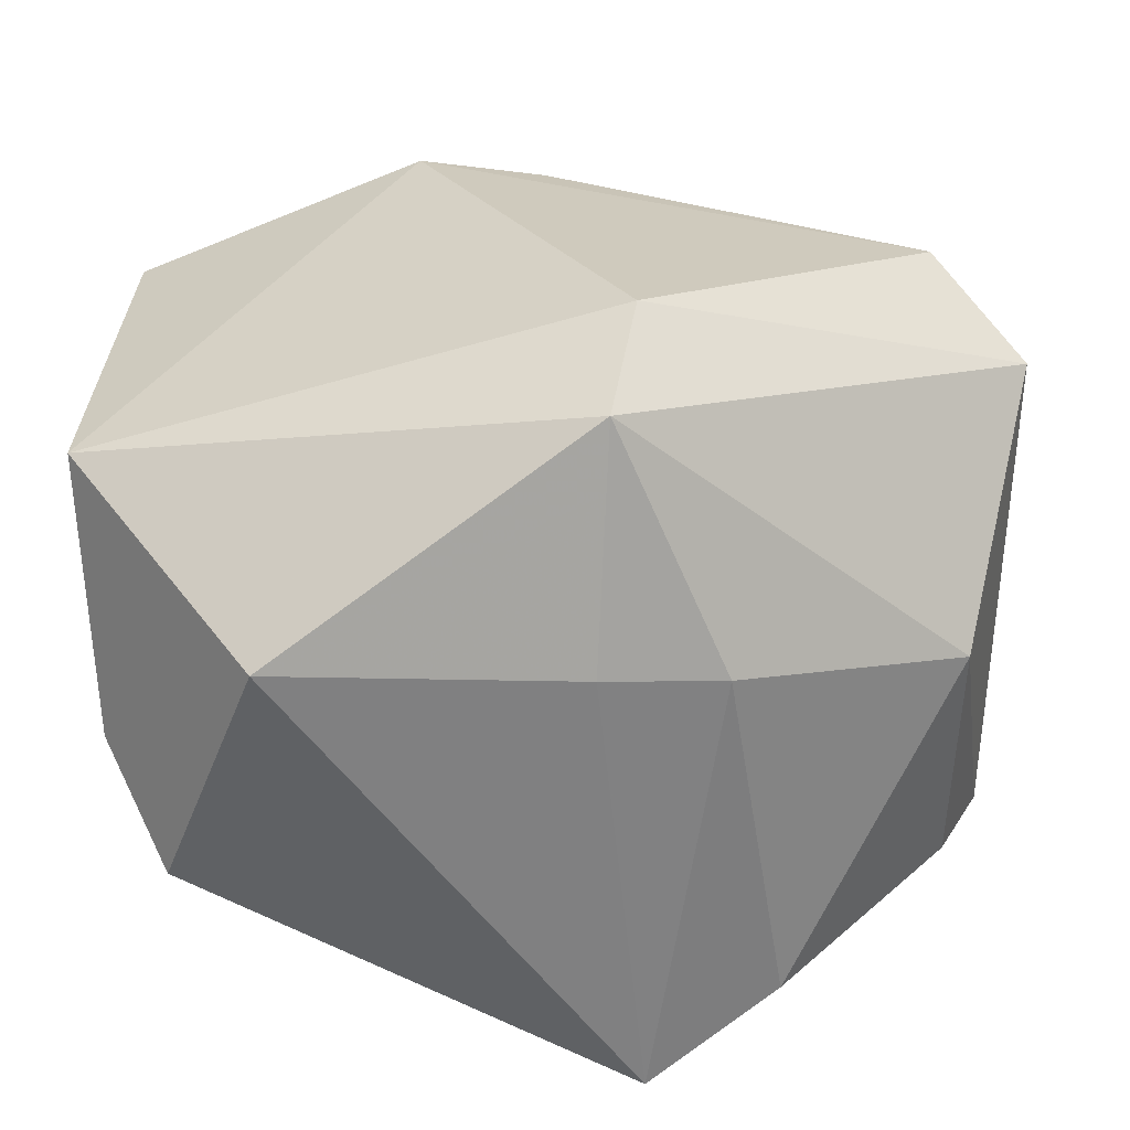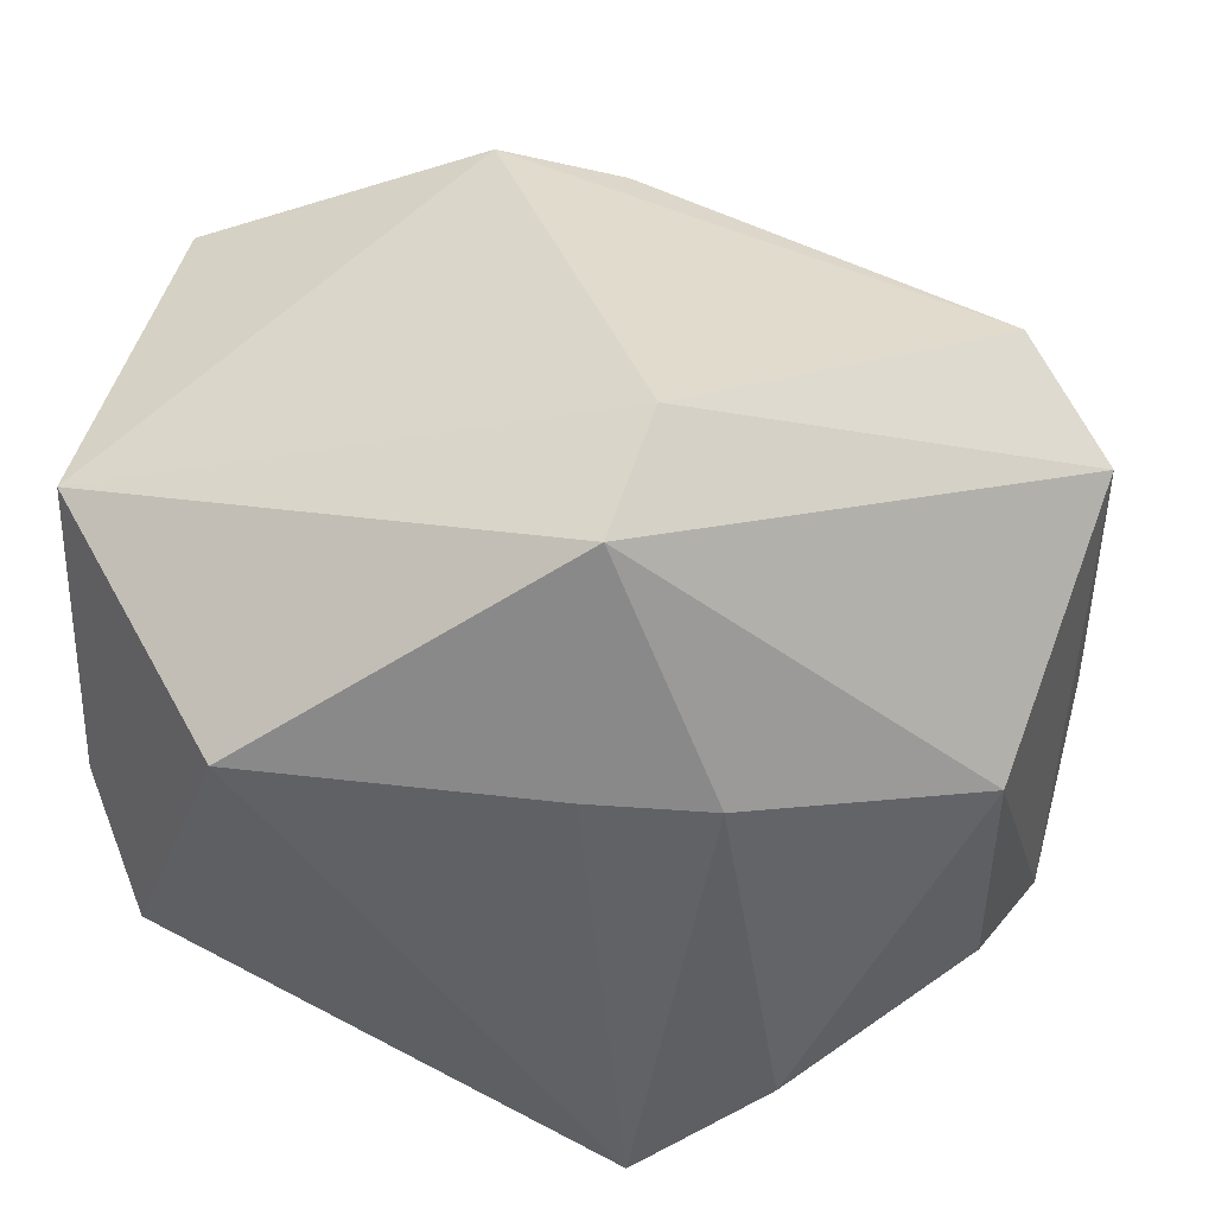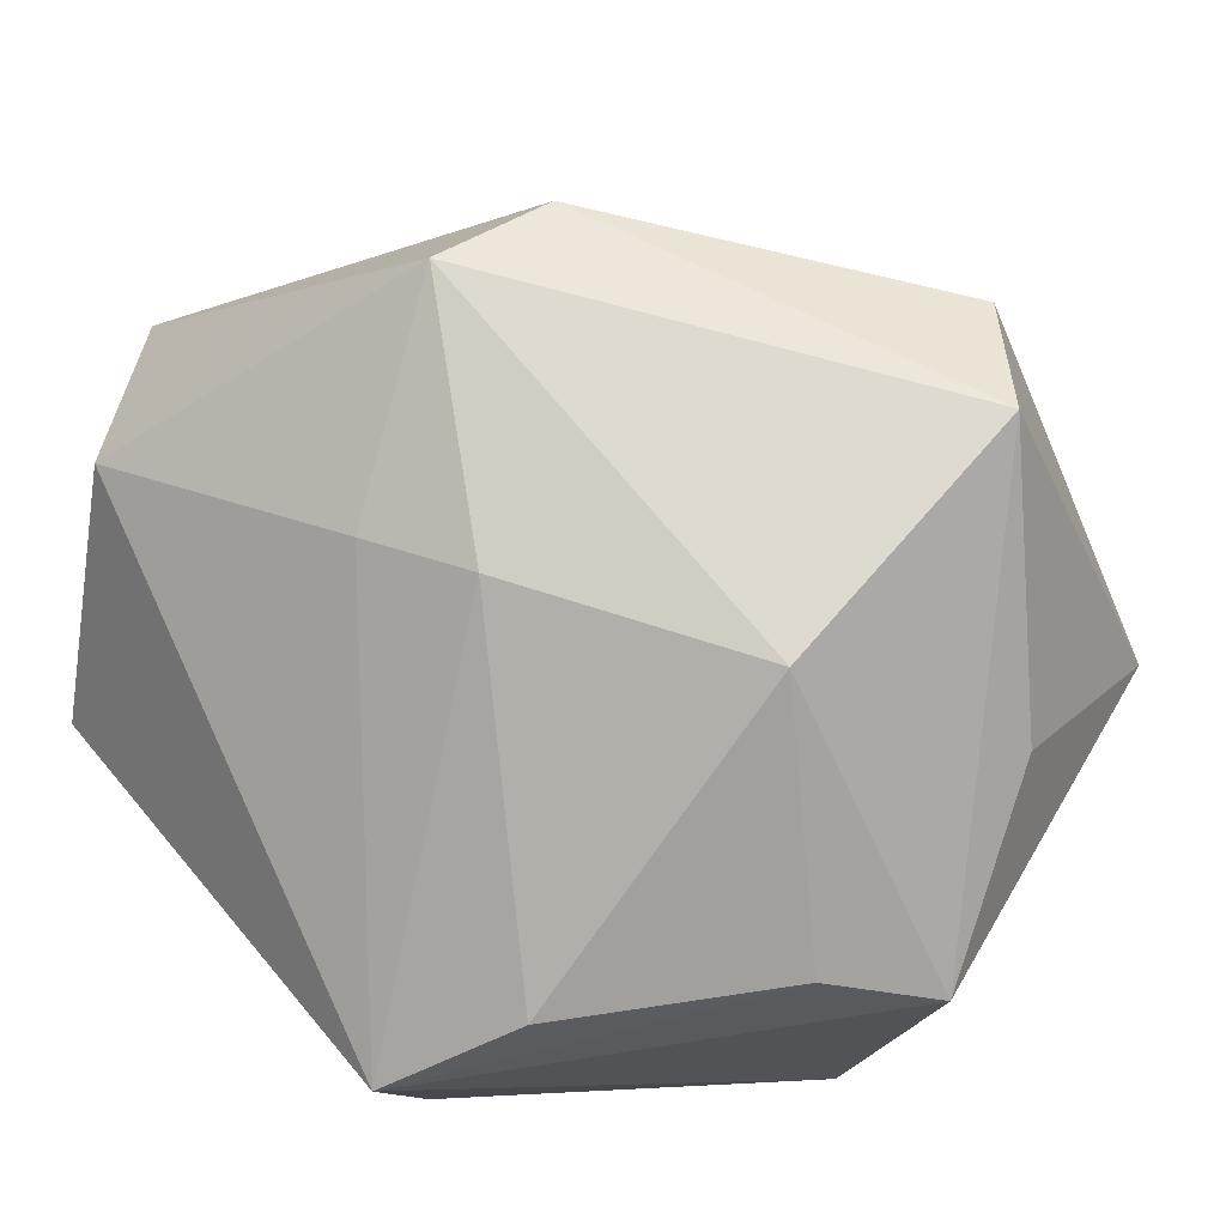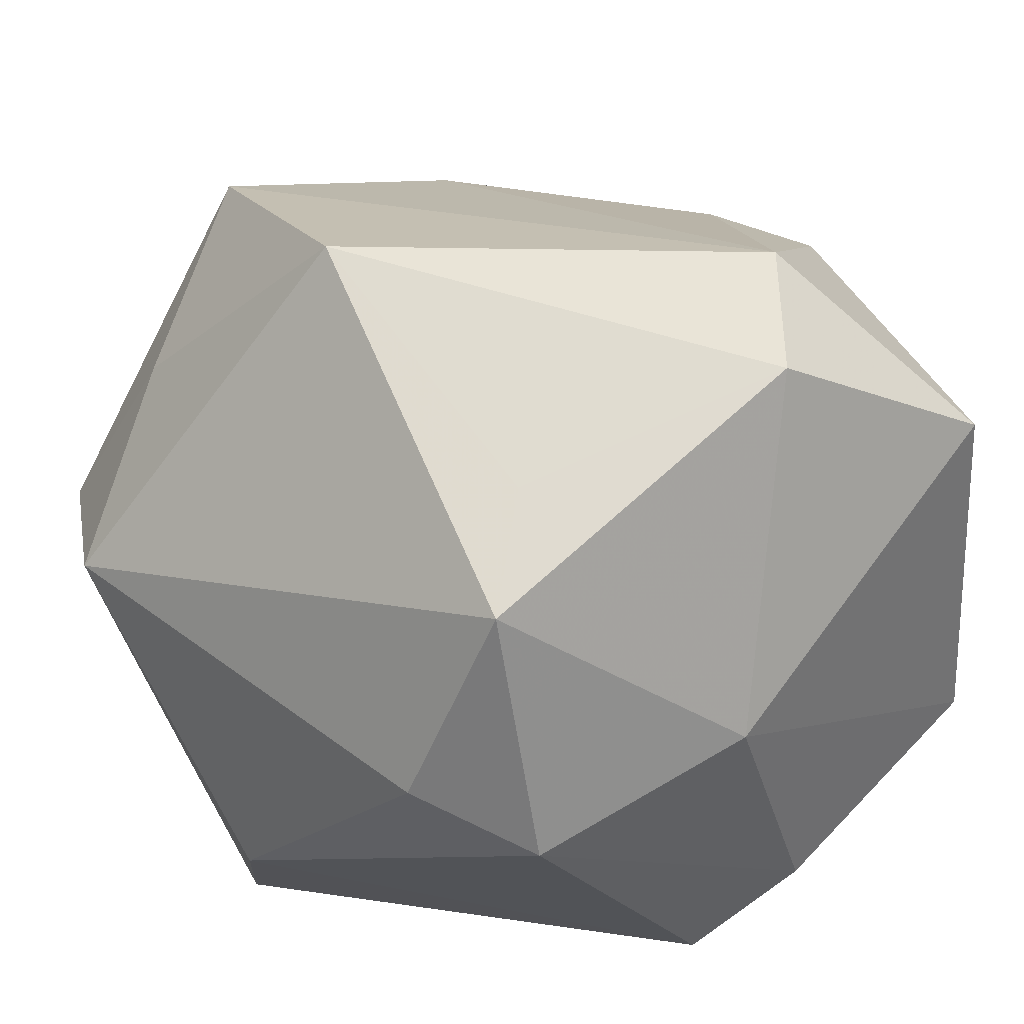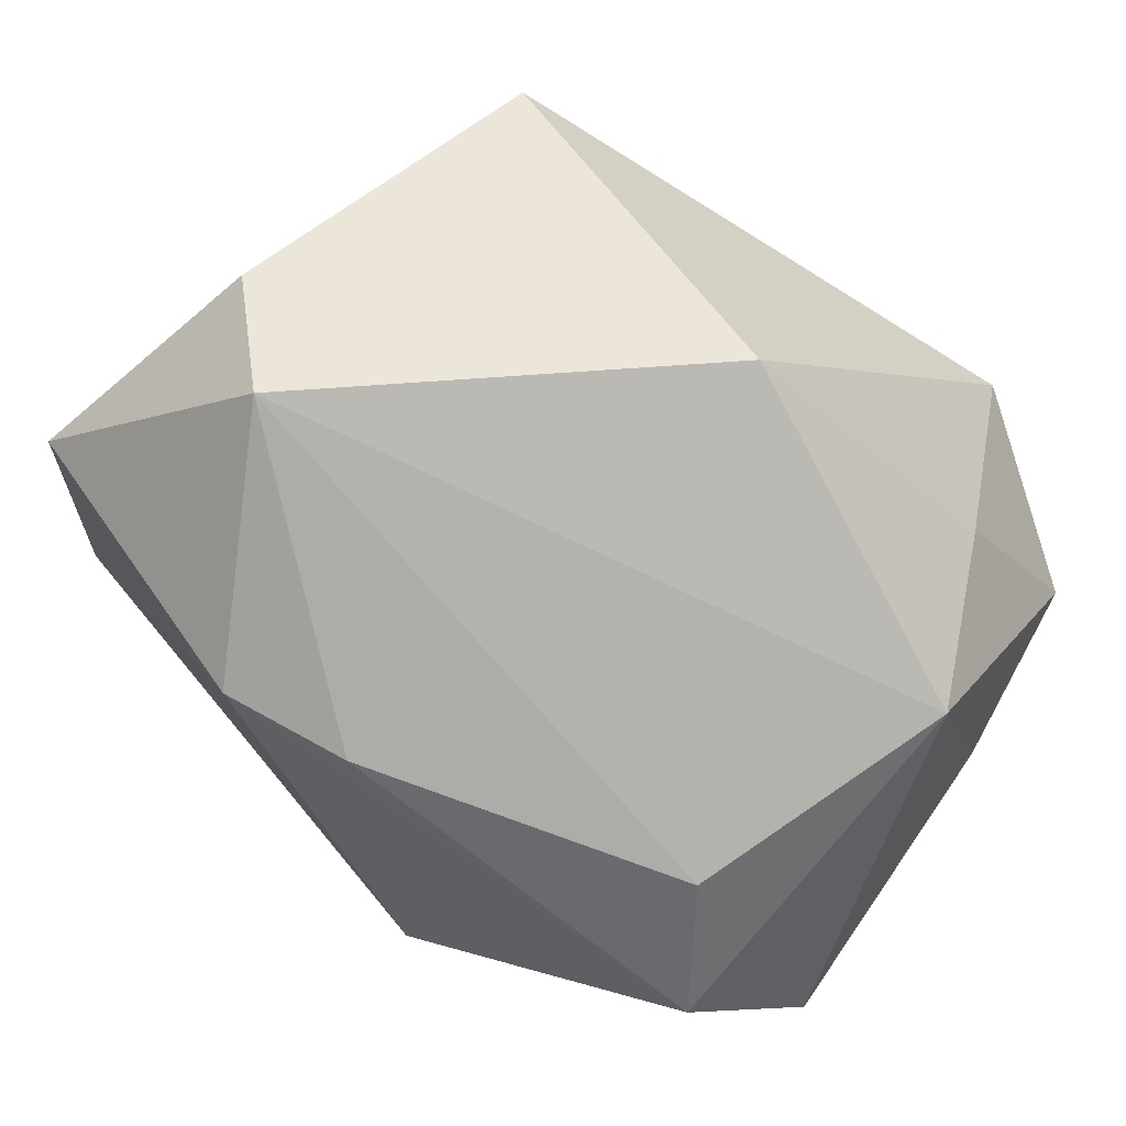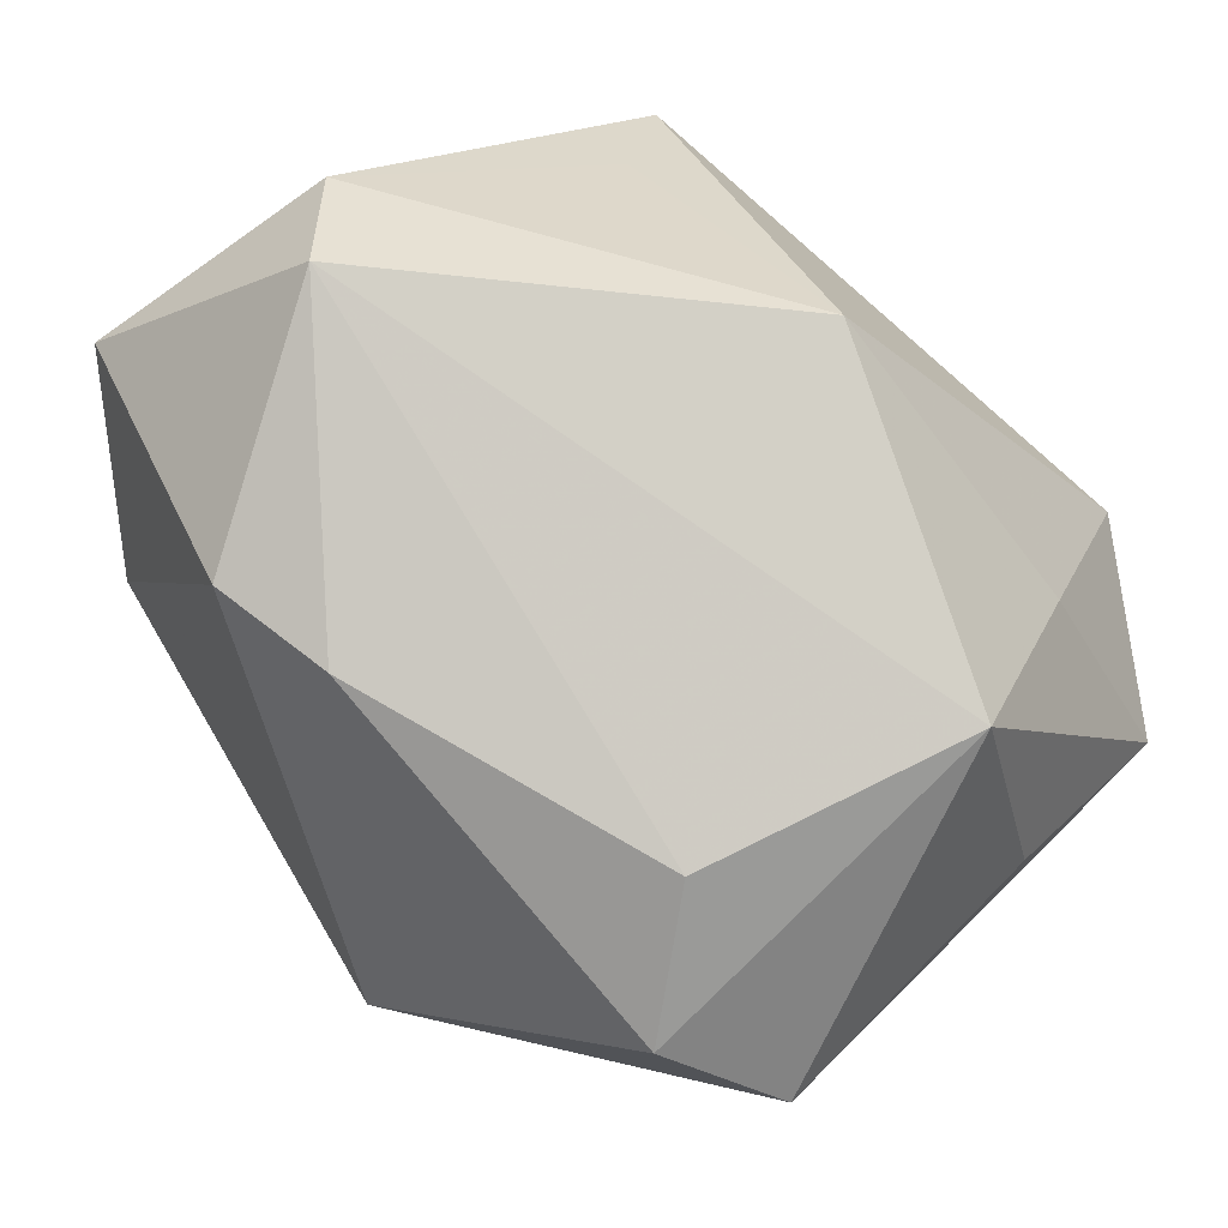
<metadata>
{"format":"obj","ext":"obj","renderer":"f3d","projection":"perspective","resolution":1024,"background":"white","views":[{"elev":35.9,"azim":2.4,"up":"+Z"},{"elev":45.6,"azim":11.1,"up":"+Z"},{"elev":12.7,"azim":44.2,"up":"+Z"},{"elev":36.2,"azim":-138.8,"up":"+Y"},{"elev":78.8,"azim":34.0,"up":"+Y"},{"elev":61.9,"azim":44.5,"up":"+Y"}]}
</metadata>
<code>
v 0.02537 -0.03344 -0.0262
v -0.02656 0.04357 0.01102
v 0.006231 -0.03574 0.01498
v -0.04306 0.001151 -0.01227
v 0.049 0.006946 -0.004802
v -0.02061 -0.0008111 -0.04059
v 0.01169 -0.03973 -0.03441
v 0.03901 0.01276 0.03435
v 0.043 -0.01954 0.006591
v -0.02119 0.02948 -0.0238
v 0.04888 0.003692 0.02663
v 0.005359 -0.02716 -0.04059
v -0.001563 0.02929 0.03359
v -0.03605 -0.0369 -0.009674
v 0.04365 0.03145 -0.002061
v -0.04306 -0.0275 -2.686e-05
v -0.04559 0.0238 0.02361
v -0.04559 -0.01817 0.02756
v 0.01072 0.04282 -0.01824
v 0.03288 0.02531 0.02436
v 0.03644 0.01842 -0.02214
v 0.02958 0.003644 -0.04059
v -0.02552 -0.04052 0.01835
v 0.01895 -0.03279 0.01319
v 0.04286 -0.01529 -0.02259
v -0.03568 0.03781 0.001206
v 0.04764 -0.002233 -0.02651
v -0.02729 0.02197 -0.03416
v 0.009144 -0.01377 0.04336
v -0.01521 0.02958 0.03492
v -0.03331 -0.006316 -0.03427
v 0.00704 -0.02719 0.03905
f 4 18 17
f 17 26 4
f 4 26 28
f 30 18 29
f 17 18 30
f 25 27 9
f 29 18 32
f 24 9 32
f 19 28 10
f 10 26 19
f 28 26 10
f 31 4 28
f 31 12 14
f 14 18 16
f 18 4 16
f 16 31 14
f 4 31 16
f 7 27 25
f 14 12 7
f 22 21 27
f 27 7 22
f 22 7 12
f 22 28 19
f 19 21 22
f 2 26 17
f 17 30 2
f 19 26 2
f 2 30 13
f 23 18 14
f 23 32 18
f 14 7 23
f 6 31 28
f 12 31 6
f 28 22 6
f 6 22 12
f 11 9 27
f 29 32 11
f 11 32 9
f 25 9 1
f 1 7 25
f 1 9 24
f 24 7 1
f 24 32 3
f 32 23 3
f 3 7 24
f 3 23 7
f 27 21 15
f 15 21 19
f 19 2 15
f 5 11 27
f 27 15 5
f 5 15 11
f 11 15 8
f 29 11 8
f 8 30 29
f 13 30 8
f 20 2 13
f 20 15 2
f 13 8 20
f 20 8 15

</code>
